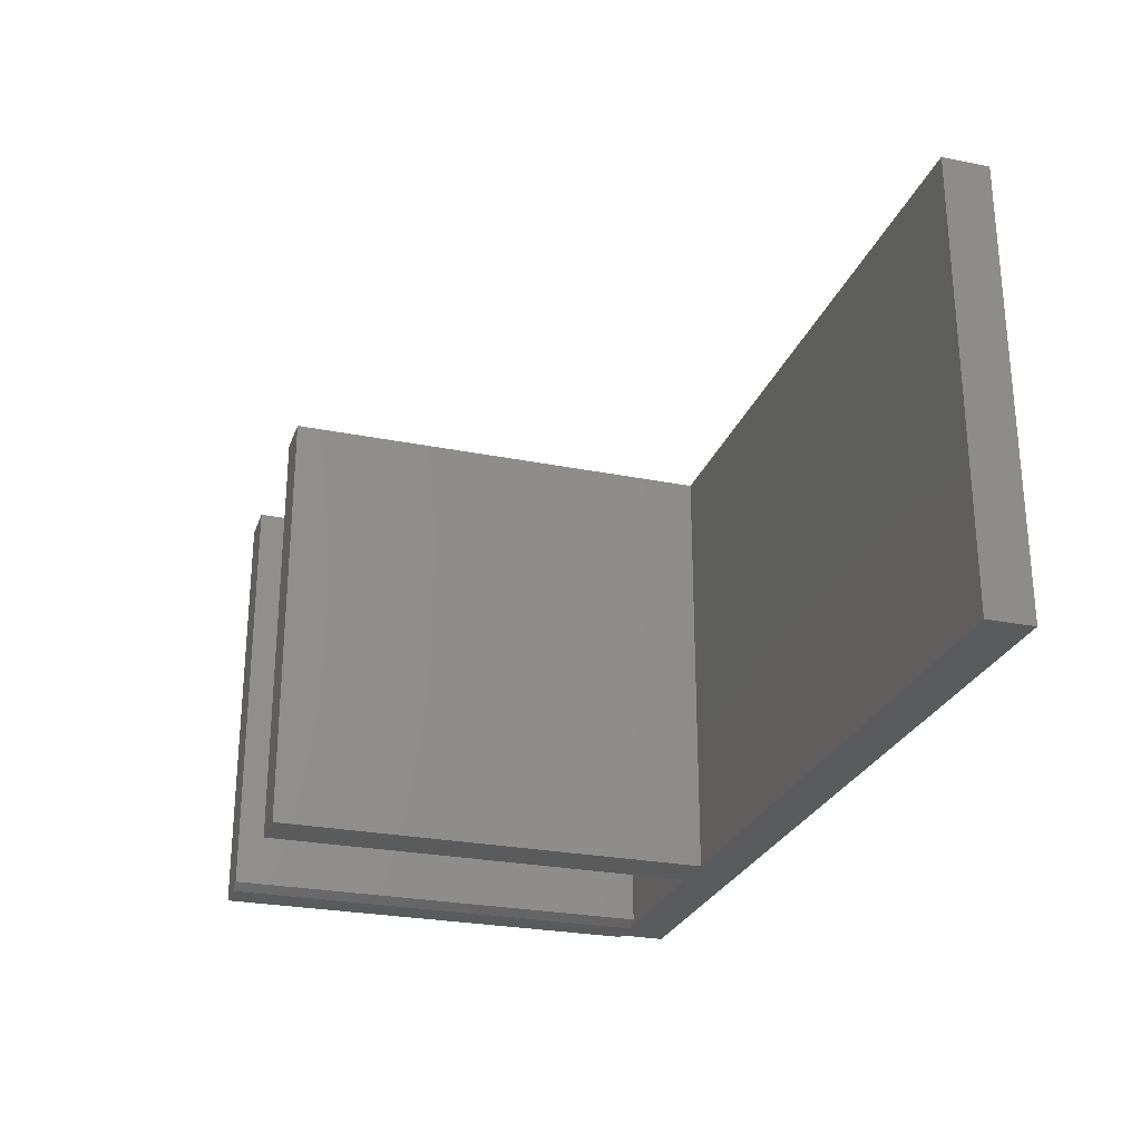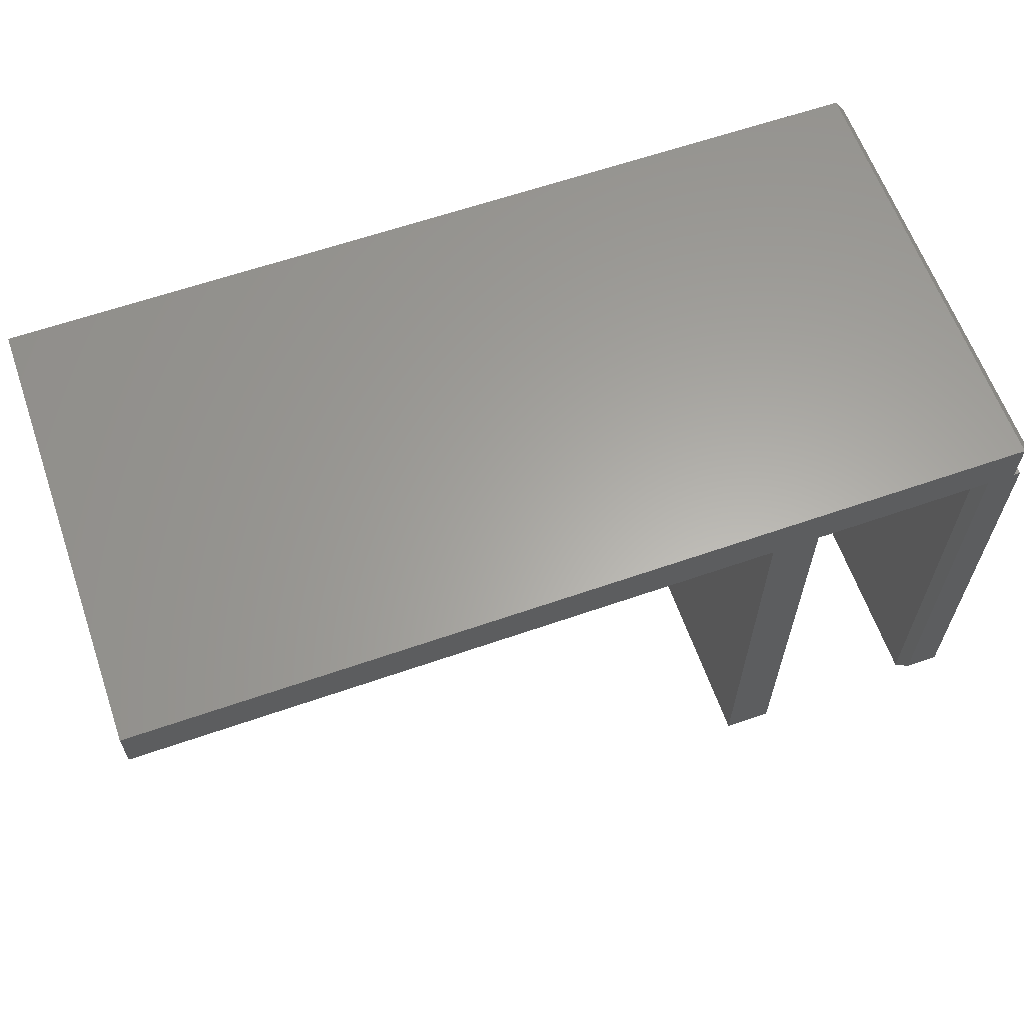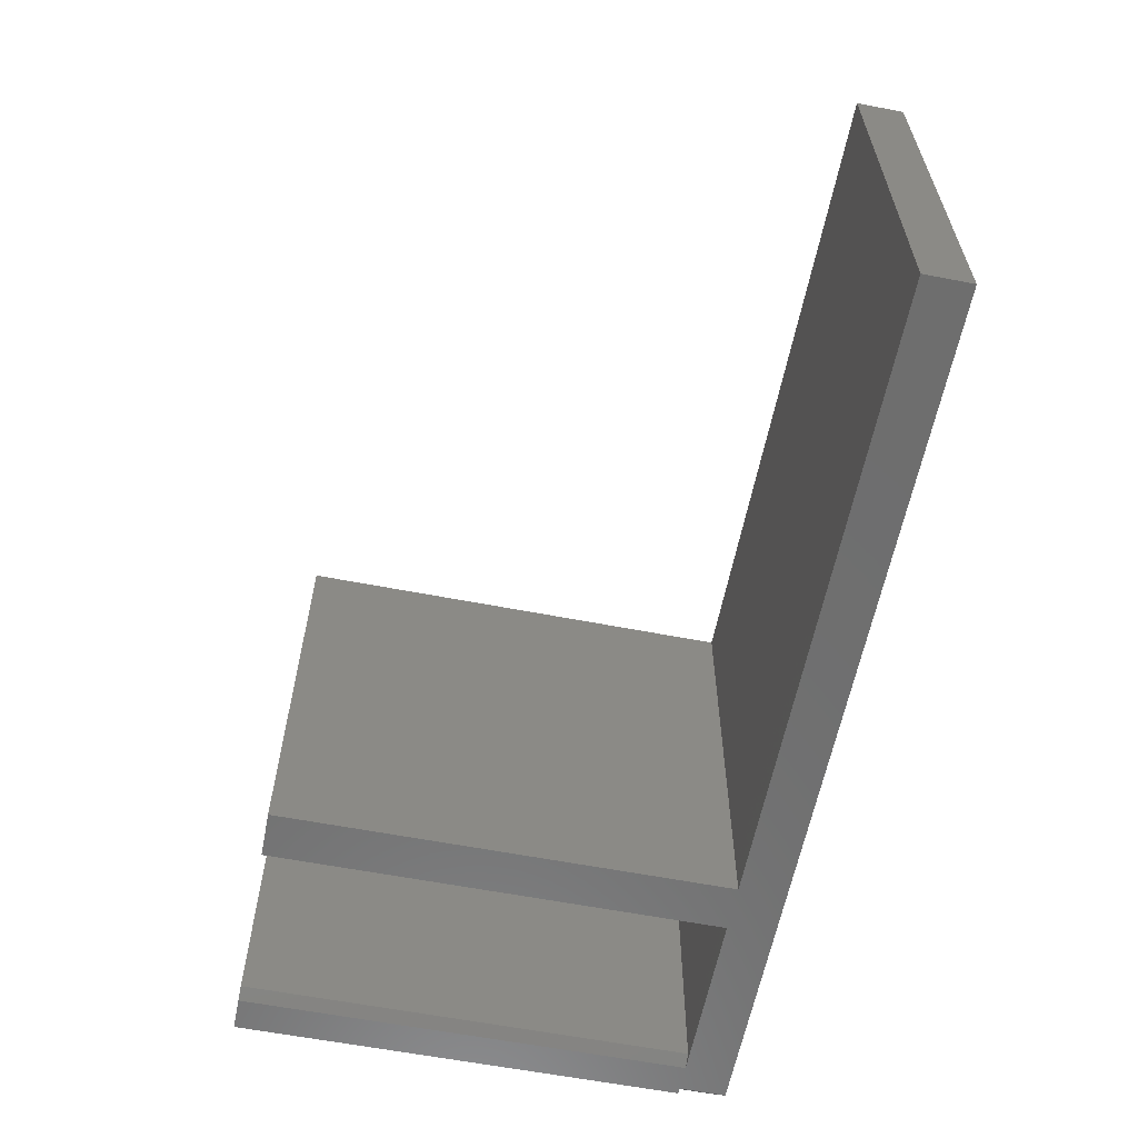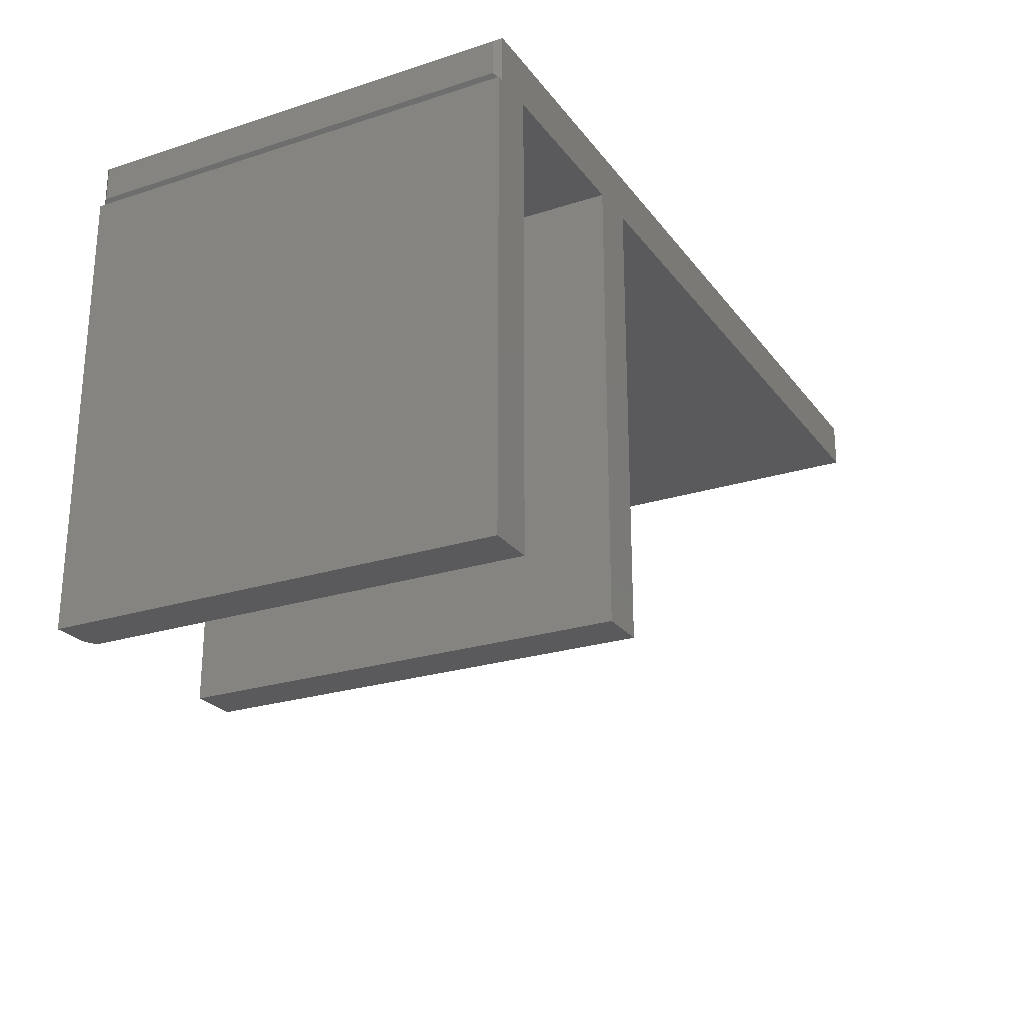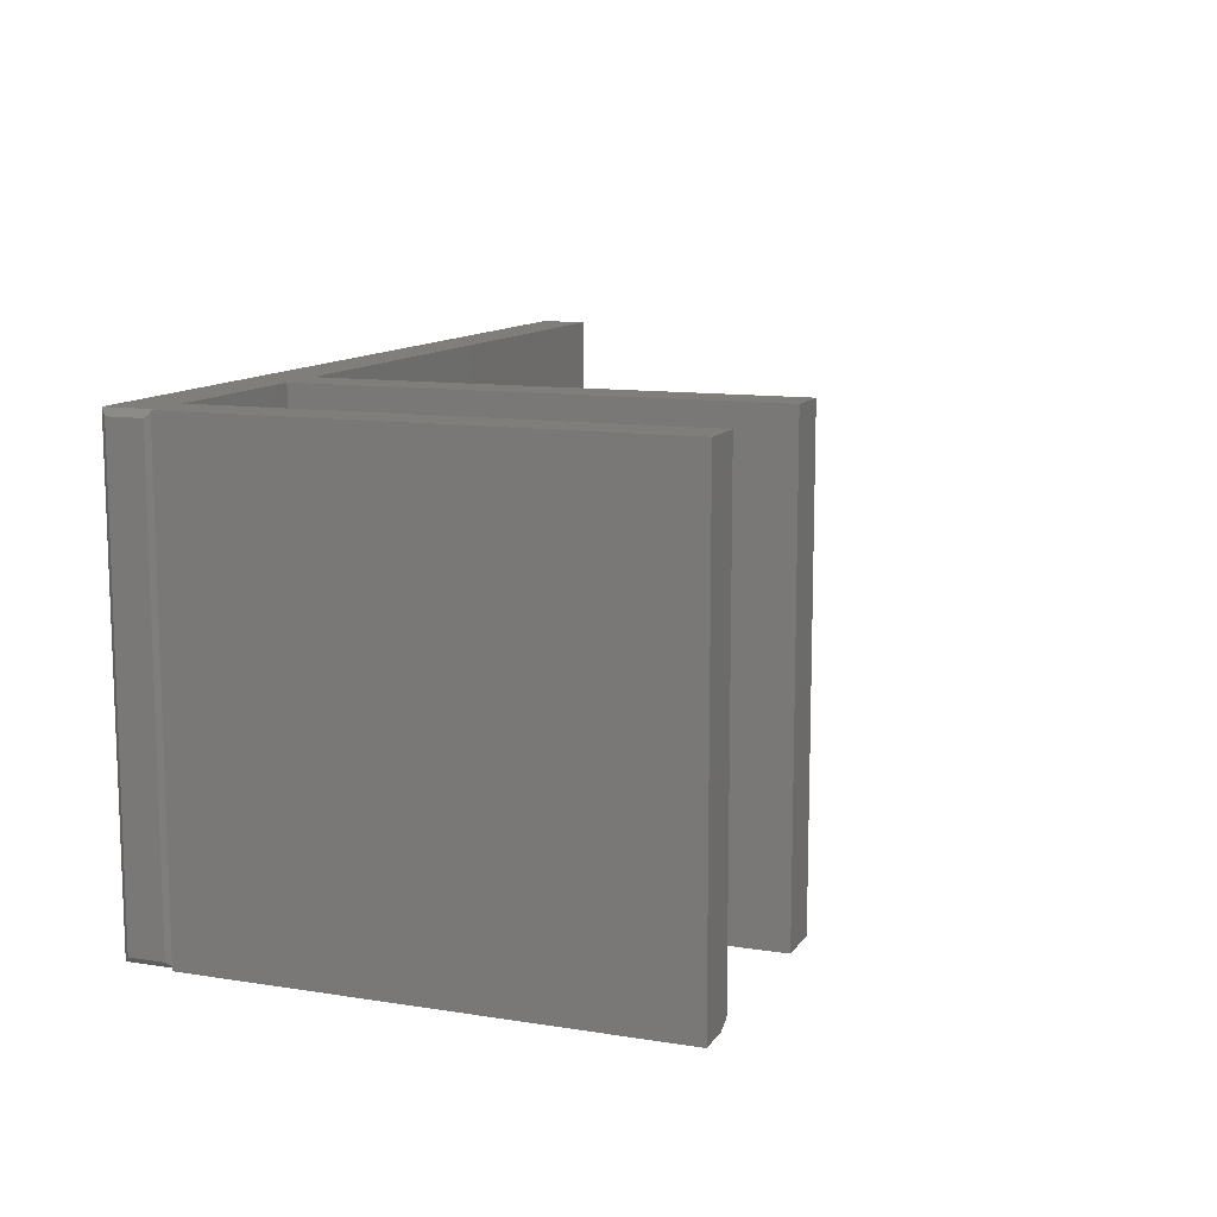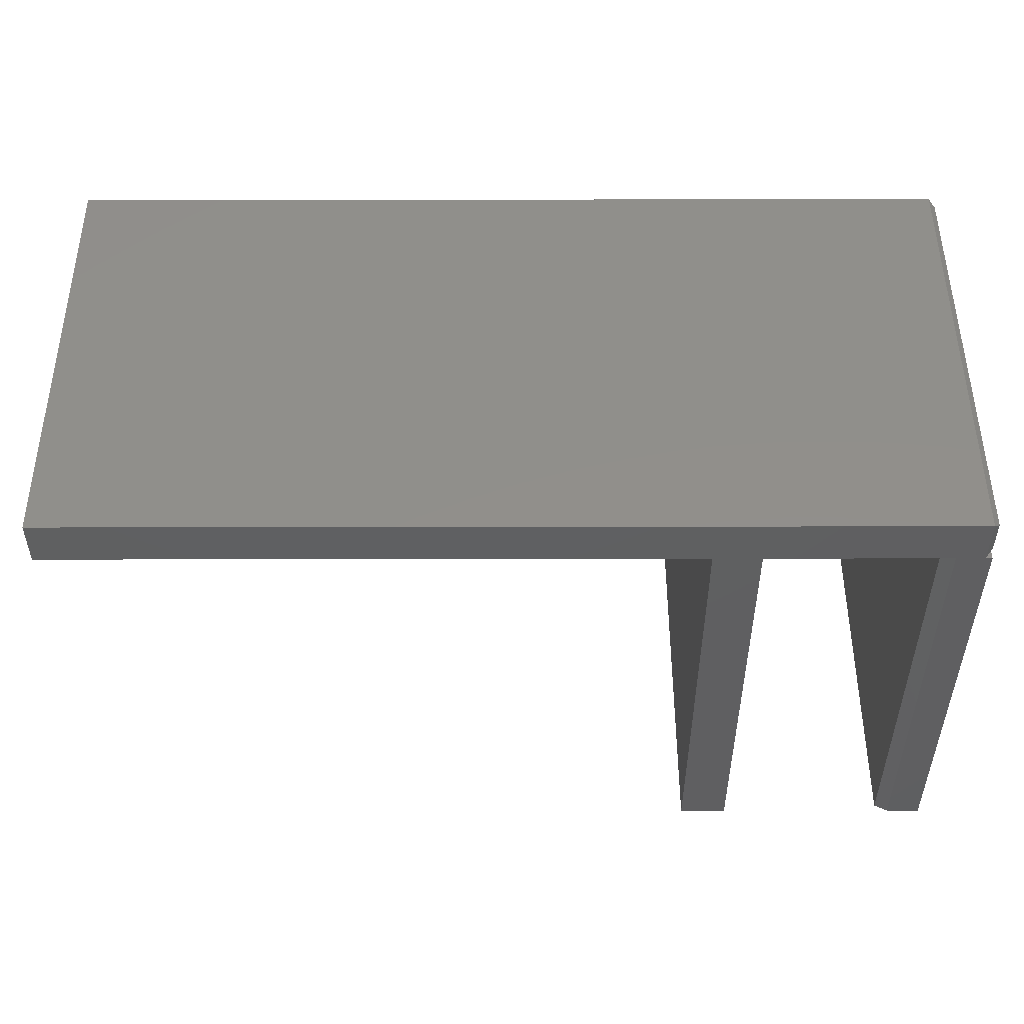
<metadata>
{"format":"stl","ext":"stl","renderer":"f3d","projection":"perspective","resolution":1024,"background":"white","views":[{"elev":-26.3,"azim":72.5,"up":"+Z"},{"elev":62.2,"azim":160.6,"up":"+Y"},{"elev":-60.5,"azim":78.8,"up":"+Z"},{"elev":-24.4,"azim":-62.1,"up":"+Y"},{"elev":11.5,"azim":-69.1,"up":"+Z"},{"elev":50.2,"azim":179.9,"up":"+Y"}]}
</metadata>
<code>
# stl→obj: 30 verts, 56 faces
v 0.3281 0.5958 0
v 0.3281 0.5391 0
v -0.4354 0.5391 0
v -0.4922 0.5391 0
v -0.7089 0.5391 0
v -0.7422 0.5391 0
v -0.7422 0.5958 0
v -0.75 0.5391 0
v -0.75 0 0
v -0.7089 0 0
v -0.4922 0 0
v -0.4354 0 0
v 0.3281 0.5958 0.5391
v -0.7422 0.5958 0.5391
v -0.7422 0.5391 0.5391
v -0.6933 0.5391 0.5391
v -0.4922 0.5391 0.5391
v -0.4354 0.5391 0.5391
v 0.3281 0.5391 0.5391
v -0.6933 0 0.5391
v -0.75 0 0.5391
v -0.75 0.5391 0.5391
v -0.4922 0 0.5391
v -0.4354 0 0.5391
v -0.6933 0.5391 0.007812
v -0.6933 0 0.007812
v -0.75 0.588 0.007812
v -0.75 0.5469 0.007812
v -0.75 0.5469 0.5312
v -0.75 0.588 0.5312
f 1 2 3
f 1 3 4
f 1 4 5
f 1 5 6
f 1 6 7
f 8 6 9
f 9 6 5
f 9 5 10
f 11 4 12
f 12 4 3
f 13 14 15
f 13 15 16
f 13 16 17
f 13 17 18
f 13 18 19
f 20 16 21
f 21 16 15
f 21 15 22
f 23 24 17
f 17 24 18
f 11 12 23
f 23 12 24
f 18 3 19
f 19 3 2
f 17 16 4
f 4 16 25
f 4 25 5
f 4 11 17
f 17 11 23
f 12 3 24
f 24 3 18
f 26 25 20
f 20 25 16
f 20 21 26
f 26 21 9
f 26 9 10
f 13 1 14
f 14 1 7
f 26 10 25
f 25 10 5
f 8 9 22
f 22 9 21
f 6 8 15
f 15 8 22
f 7 6 27
f 27 6 28
f 6 15 28
f 28 15 29
f 14 30 15
f 15 30 29
f 27 28 30
f 30 28 29
f 7 27 14
f 14 27 30
f 2 1 19
f 19 1 13

</code>
